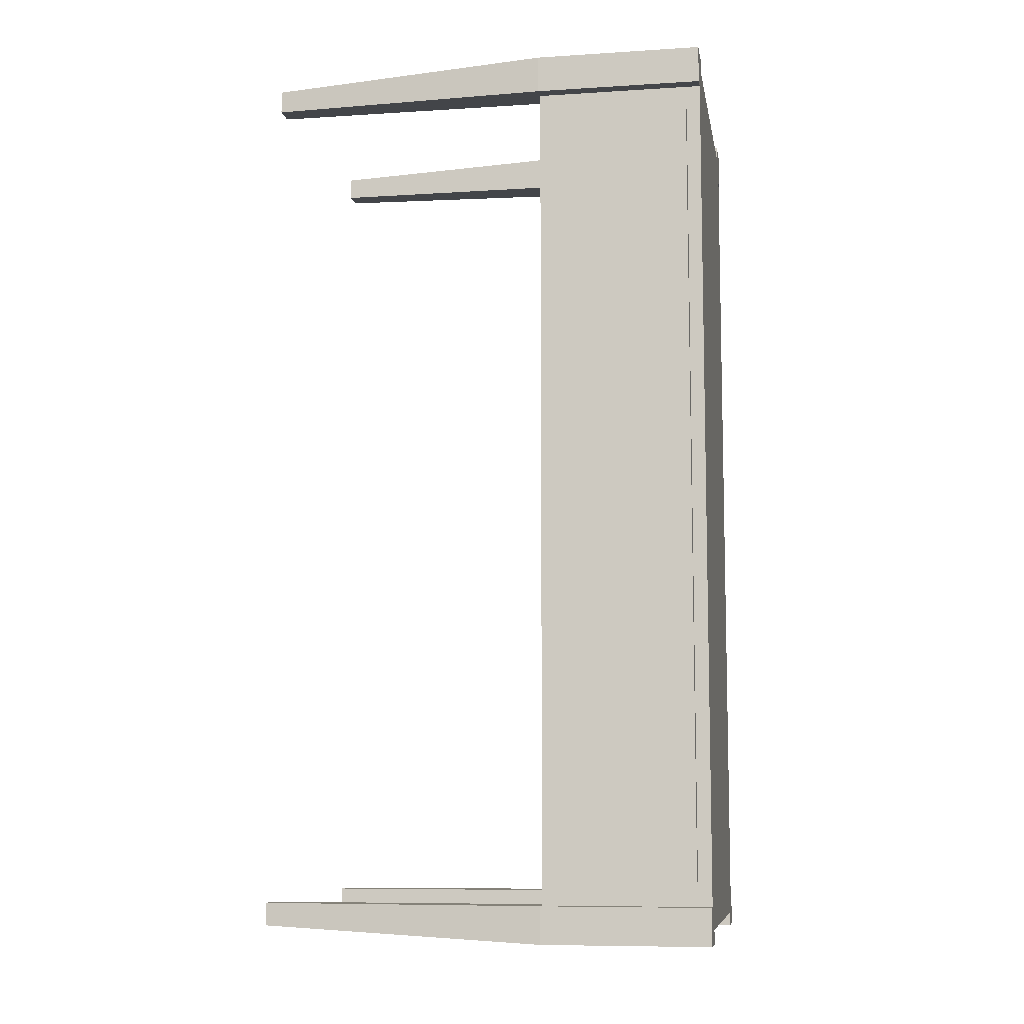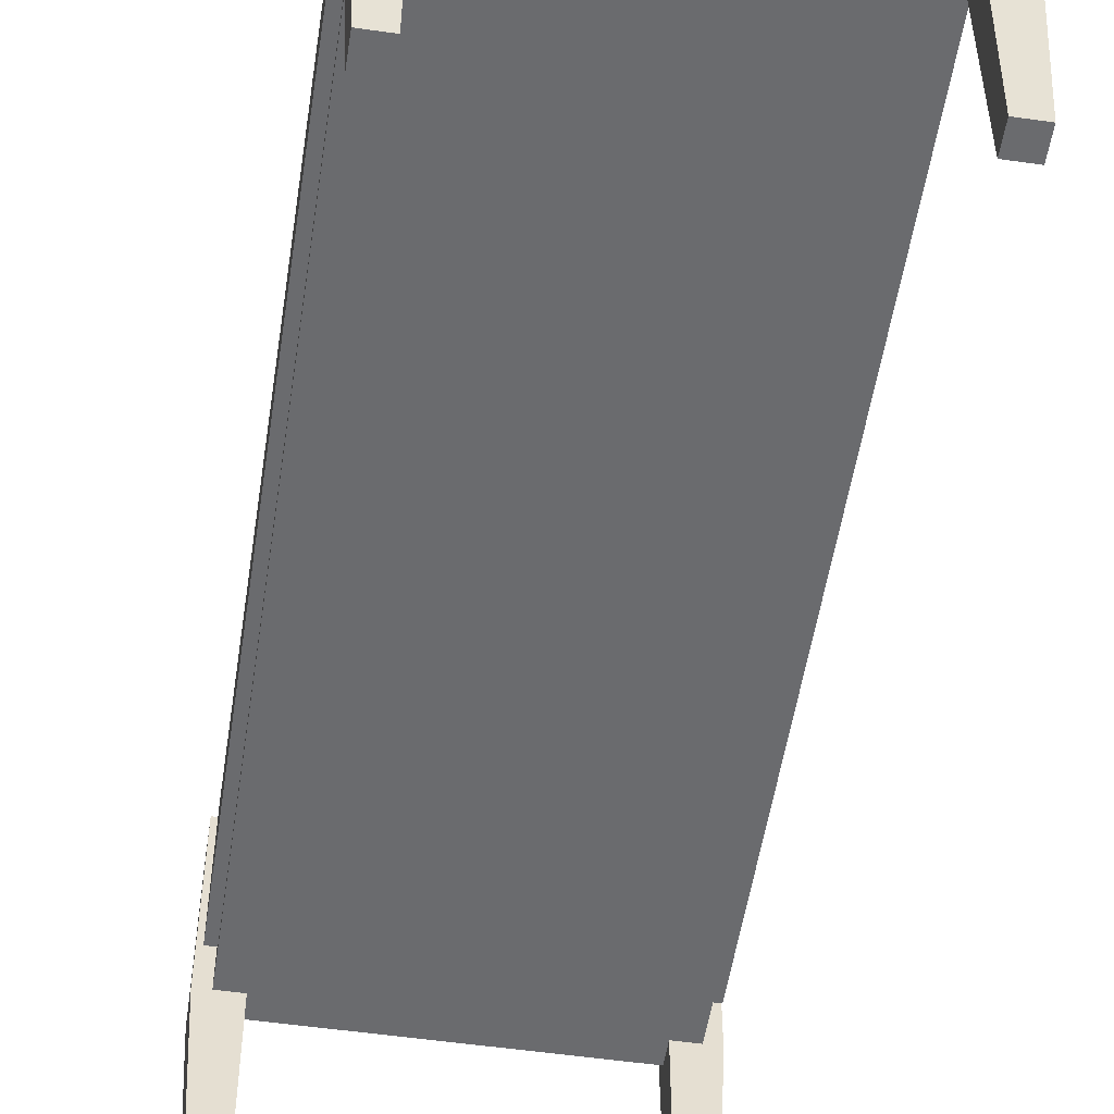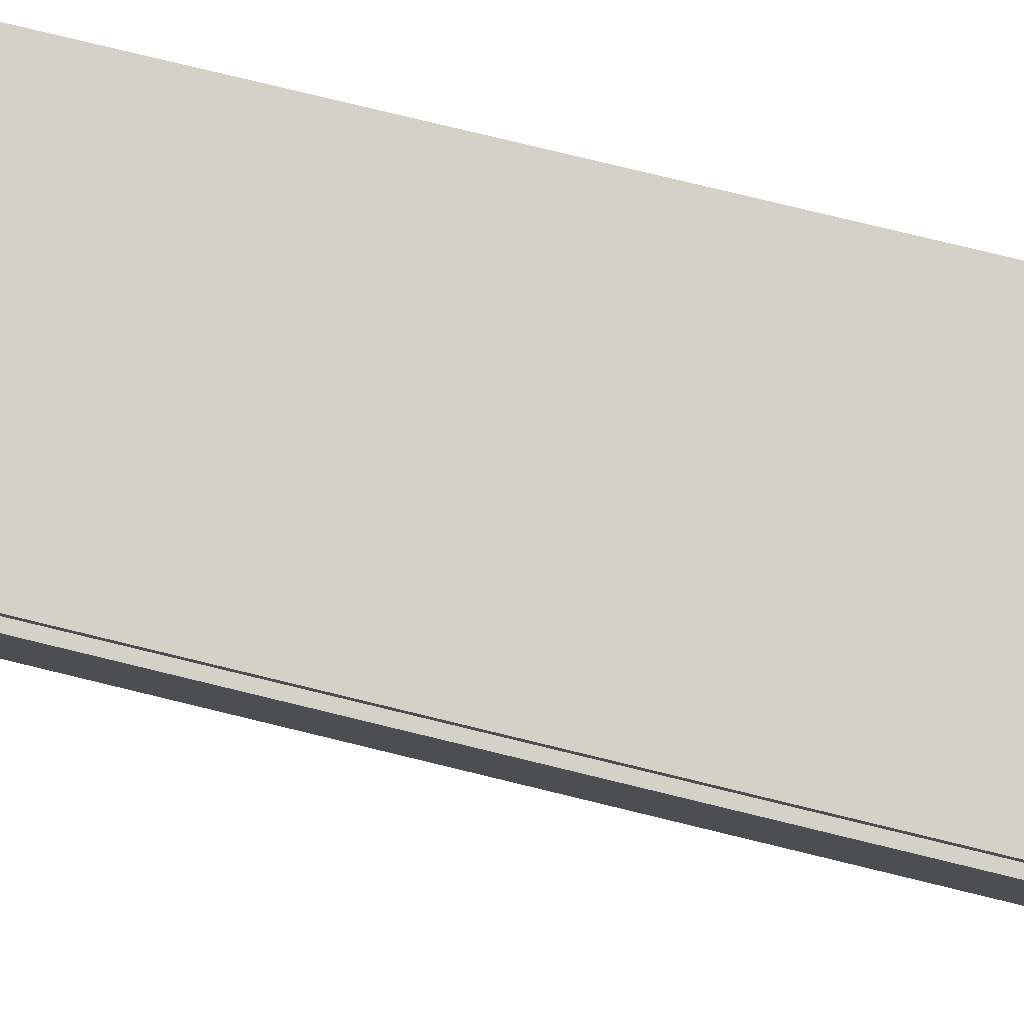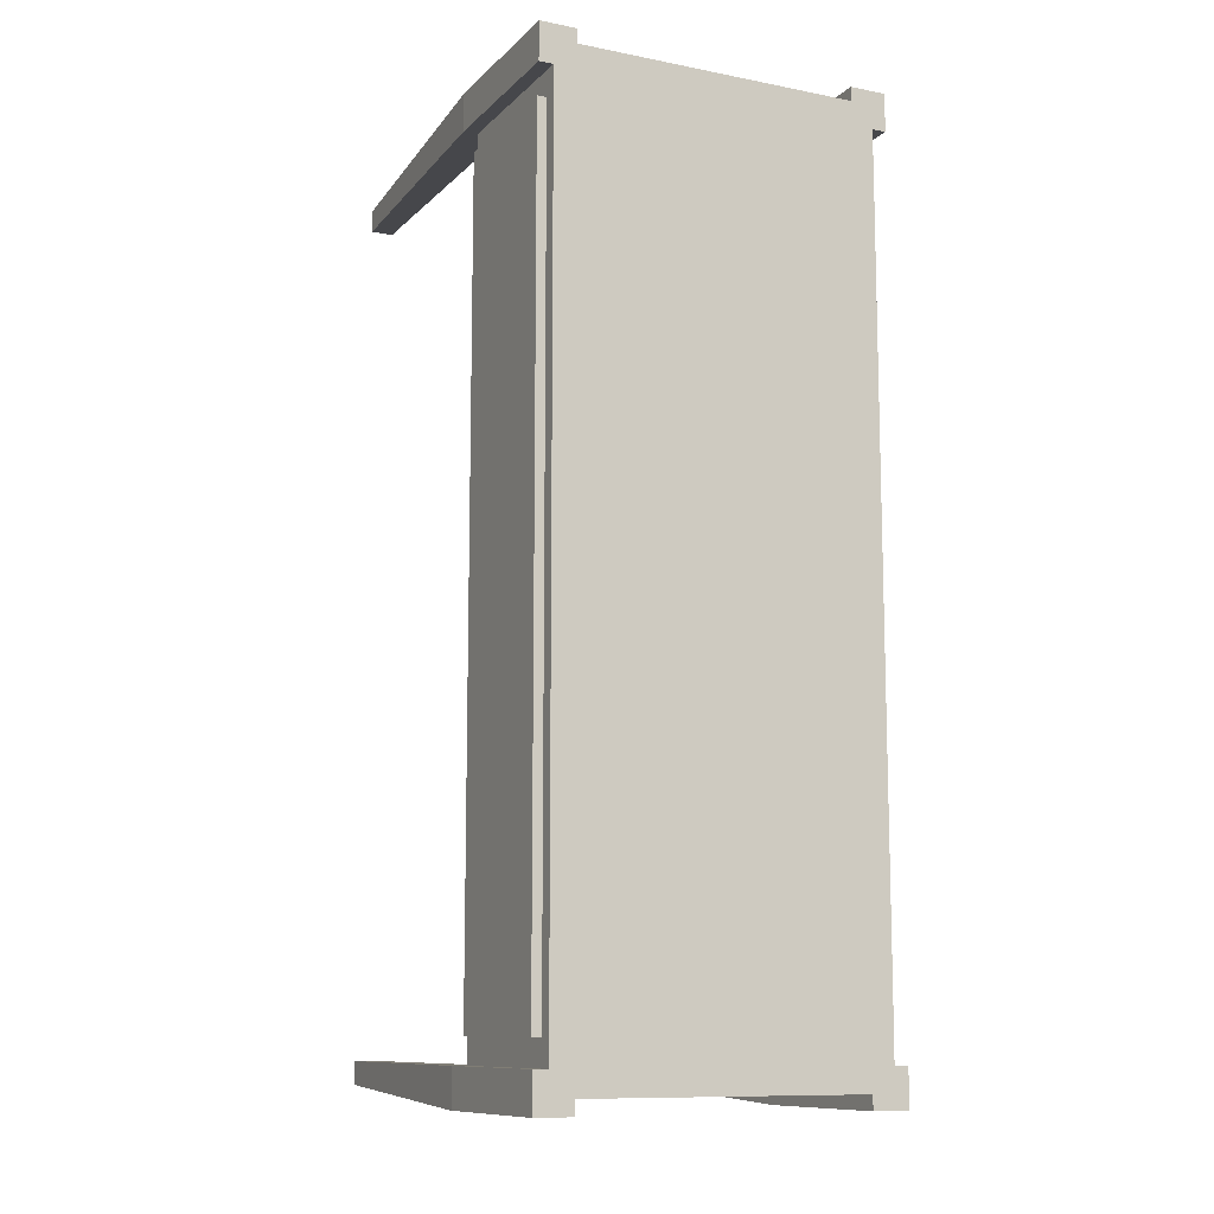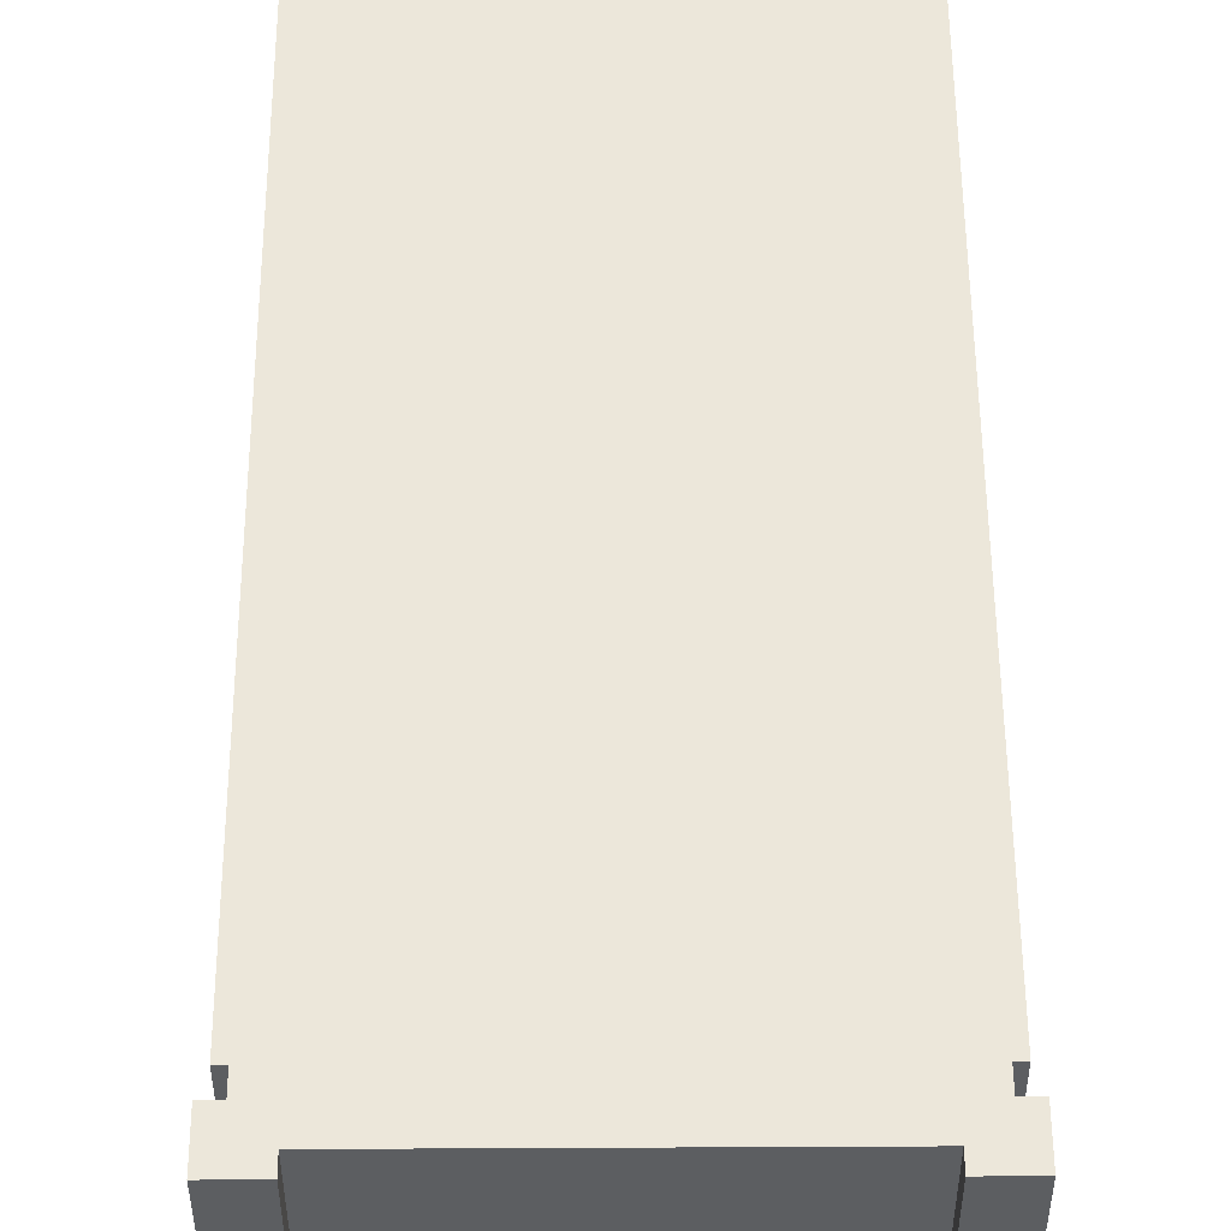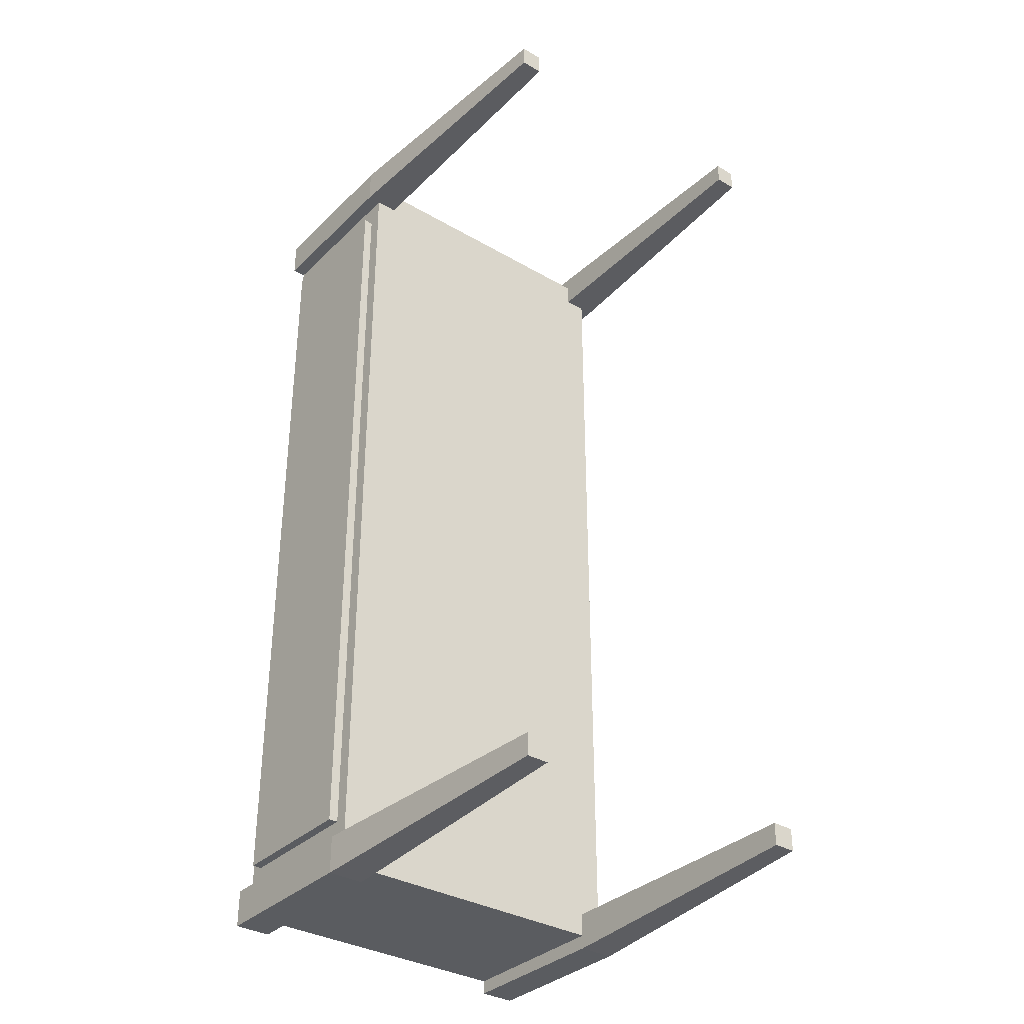
<metadata>
{"format":"obj","ext":"obj","renderer":"f3d","projection":"perspective","resolution":1024,"background":"white","views":[{"elev":-8.6,"azim":99.7,"up":"+Z"},{"elev":-53.3,"azim":-8.7,"up":"+Y"},{"elev":79.7,"azim":-76.4,"up":"+Y"},{"elev":-10.7,"azim":154.1,"up":"+Z"},{"elev":52.6,"azim":179.7,"up":"+Y"},{"elev":-34.4,"azim":-38.1,"up":"+Z"}]}
</metadata>
<code>
o Piano_Bench
v 0.1804 0.3695 -0.5483
v 0.1804 0.5894 -0.5483
v 0.1804 0.3695 -0.5786
v 0.1804 0.5894 -0.5786
v 0.1804 0.5712 -0.5786
v 0.2095 0.5894 -0.5786
v 0.2095 0.5894 -0.5483
v 0.2095 0.3695 -0.5483
v 0.2276 0.5894 -0.5786
v 0.2276 0.3695 -0.5786
v 0.2276 0.3695 -0.5483
v 0.2276 0.5894 -0.5483
v 0.1804 0.5894 -0.5967
v 0.2095 0.5894 -0.5967
v 0.2095 0.3695 -0.5967
v 0.1804 0.3695 -0.5967
v 0.2276 0.5894 -0.5967
v 0.2276 0.3695 -0.5967
v 0.1804 -0.001206 -0.5667
v 0.1804 -0.001206 -0.5484
v 0.198 -0.001206 -0.5484
v 0.198 -0.001206 -0.5667
v 0.2089 -0.001206 -0.5484
v 0.2089 -0.001206 -0.5667
v 0.198 -0.001206 -0.5776
v 0.1804 -0.001206 -0.5776
v 0.2089 -0.001206 -0.5776
v 0.1804 0.3877 -0.5786
v 0.2095 0.5712 -0.5483
v 0.2095 0.3877 -0.5483
v 0.2276 0.5712 -0.5786
v 0.2276 0.3877 -0.5786
v 0.2276 0.5712 -0.5483
v 0.2276 0.3877 -0.5483
v 0.2095 0.5712 -0.5967
v 0.2095 0.3877 -0.5967
v 0.1804 0.5712 -0.5967
v 0.1804 0.3877 -0.5967
v 0.2276 0.5712 -0.5967
v 0.2276 0.3877 -0.5967
v 0.1804 0.5894 -0.5162
v 0.1804 0.3695 -0.5162
v 0.2095 0.5894 -0.5162
v 0.2095 0.3695 -0.5162
v 0.2095 0.3877 -0.5162
v 0.2095 0.5712 -0.5162
v 0.2215 0.3877 -0.5162
v 0.2215 0.5712 -0.5162
v -0.1804 0.3695 -0.5483
v -0.1804 0.5894 -0.5483
v -0.1804 0.3695 -0.5786
v -0.1804 0.5894 -0.5786
v -0.1804 0.5712 -0.5786
v -0.2095 0.5894 -0.5786
v 0 0.3695 -0.5786
v 0 0.5894 -0.5786
v 0 0.3695 -0.5483
v 0 0.5894 -0.5483
v -0.2095 0.5894 -0.5483
v -0.2095 0.3695 -0.5483
v -0.2276 0.5894 -0.5786
v -0.2276 0.3695 -0.5786
v -0.2276 0.3695 -0.5483
v -0.2276 0.5894 -0.5483
v -0.1804 0.5894 -0.5967
v -0.2095 0.5894 -0.5967
v -0.2095 0.3695 -0.5967
v -0.1804 0.3695 -0.5967
v -0.2276 0.5894 -0.5967
v -0.2276 0.3695 -0.5967
v -0.1804 -0.001206 -0.5667
v -0.1804 -0.001206 -0.5484
v -0.198 -0.001206 -0.5484
v -0.198 -0.001206 -0.5667
v -0.2089 -0.001206 -0.5484
v -0.2089 -0.001206 -0.5667
v -0.198 -0.001206 -0.5776
v -0.1804 -0.001206 -0.5776
v -0.2089 -0.001206 -0.5776
v -0.1804 0.3877 -0.5786
v -0.2095 0.5712 -0.5483
v -0.2095 0.3877 -0.5483
v 0 0.5712 -0.5786
v 0 0.3877 -0.5786
v -0.2276 0.5712 -0.5786
v -0.2276 0.3877 -0.5786
v -0.2276 0.5712 -0.5483
v -0.2276 0.3877 -0.5483
v -0.2095 0.5712 -0.5967
v -0.2095 0.3877 -0.5967
v -0.1804 0.5712 -0.5967
v -0.1804 0.3877 -0.5967
v -0.2276 0.5712 -0.5967
v -0.2276 0.3877 -0.5967
v -0.1804 0.5894 -0.5162
v -0.1804 0.3695 -0.5162
v -0.2095 0.5894 -0.5162
v 0 0.5894 -0.5162
v 0 0.3695 -0.5162
v -0.2095 0.3695 -0.5162
v -0.2095 0.3877 -0.5162
v -0.2095 0.5712 -0.5162
v -0.2215 0.3877 -0.5162
v -0.2215 0.5712 -0.5162
v 0.1804 0.3695 0
v 0.1804 0.5894 0
v 0.1804 0.3695 0.5483
v 0.1804 0.5894 0.5483
v 0.1804 0.3695 0.5786
v 0.1804 0.5894 0.5786
v 0.1804 0.5712 0.5786
v 0.2095 0.5894 0.5786
v 0.2095 0.5894 0.5483
v 0.2095 0.3695 0.5483
v 0.2095 0.3695 0
v 0.2095 0.5894 0
v 0.2276 0.5894 0.5786
v 0.2276 0.3695 0.5786
v 0.2276 0.3695 0.5483
v 0.2276 0.5894 0.5483
v 0.1804 0.5894 0.5967
v 0.2095 0.5894 0.5967
v 0.2095 0.3695 0.5967
v 0.1804 0.3695 0.5967
v 0.2276 0.5894 0.5967
v 0.2276 0.3695 0.5967
v 0.1804 -0.001206 0.5667
v 0.1804 -0.001206 0.5484
v 0.198 -0.001206 0.5484
v 0.198 -0.001206 0.5667
v 0.2089 -0.001206 0.5484
v 0.2089 -0.001206 0.5667
v 0.198 -0.001206 0.5776
v 0.1804 -0.001206 0.5776
v 0.2089 -0.001206 0.5776
v 0.1804 0.3877 0.5786
v 0.2095 0.5712 0.5483
v 0.2095 0.3877 0.5483
v 0.2095 0.5712 0
v 0.2095 0.3877 0
v 0.2276 0.5712 0.5786
v 0.2276 0.3877 0.5786
v 0.2276 0.5712 0.5483
v 0.2276 0.3877 0.5483
v 0.2095 0.5712 0.5967
v 0.2095 0.3877 0.5967
v 0.1804 0.5712 0.5967
v 0.1804 0.3877 0.5967
v 0.2276 0.5712 0.5967
v 0.2276 0.3877 0.5967
v 0.1804 0.5894 0.5162
v 0.1804 0.3695 0.5162
v 0.2095 0.5894 0.5162
v 0.2095 0.3695 0.5162
v 0.2095 0.3877 0.5162
v 0.2095 0.5712 0.5162
v 0.2215 0.5712 0
v 0.2215 0.3877 0
v 0.2215 0.3877 0.5162
v 0.2215 0.5712 0.5162
v -0.1804 0.3695 0
v -0.1804 0.5894 0
v -0.1804 0.3695 0.5483
v -0.1804 0.5894 0.5483
v -0.1804 0.3695 0.5786
v -0.1804 0.5894 0.5786
v -0.1804 0.5712 0.5786
v -0.2095 0.5894 0.5786
v 0 0.3695 0.5786
v 0 0.5894 0.5786
v 0 0.3695 0.5483
v 0 0.5894 0.5483
v -0.2095 0.5894 0.5483
v -0.2095 0.3695 0.5483
v -0.2095 0.3695 0
v -0.2095 0.5894 0
v 0 0.5894 0
v 0 0.3695 0
v -0.2276 0.5894 0.5786
v -0.2276 0.3695 0.5786
v -0.2276 0.3695 0.5483
v -0.2276 0.5894 0.5483
v -0.1804 0.5894 0.5967
v -0.2095 0.5894 0.5967
v -0.2095 0.3695 0.5967
v -0.1804 0.3695 0.5967
v -0.2276 0.5894 0.5967
v -0.2276 0.3695 0.5967
v -0.1804 -0.001206 0.5667
v -0.1804 -0.001206 0.5484
v -0.198 -0.001206 0.5484
v -0.198 -0.001206 0.5667
v -0.2089 -0.001206 0.5484
v -0.2089 -0.001206 0.5667
v -0.198 -0.001206 0.5776
v -0.1804 -0.001206 0.5776
v -0.2089 -0.001206 0.5776
v -0.1804 0.3877 0.5786
v -0.2095 0.5712 0.5483
v -0.2095 0.3877 0.5483
v 0 0.5712 0.5786
v 0 0.3877 0.5786
v -0.2095 0.5712 0
v -0.2095 0.3877 0
v -0.2276 0.5712 0.5786
v -0.2276 0.3877 0.5786
v -0.2276 0.5712 0.5483
v -0.2276 0.3877 0.5483
v -0.2095 0.5712 0.5967
v -0.2095 0.3877 0.5967
v -0.1804 0.5712 0.5967
v -0.1804 0.3877 0.5967
v -0.2276 0.5712 0.5967
v -0.2276 0.3877 0.5967
v -0.1804 0.5894 0.5162
v -0.1804 0.3695 0.5162
v -0.2095 0.5894 0.5162
v 0 0.5894 0.5162
v 0 0.3695 0.5162
v -0.2095 0.3695 0.5162
v -0.2095 0.3877 0.5162
v -0.2095 0.5712 0.5162
v -0.2215 0.5712 0
v -0.2215 0.3877 0
v -0.2215 0.3877 0.5162
v -0.2215 0.5712 0.5162
f 6 4 2 7
f 5 4 13 37
f 4 56 58 2
f 8 1 20 21
f 6 9 17 14
f 99 42 105 178
f 83 56 4 5
f 55 3 1 57
f 41 98 177 106
f 43 41 106 116
f 42 44 115 105
f 46 43 116 139
f 31 9 12 33
f 16 15 25 26
f 30 8 11 34
f 6 7 12 9
f 37 13 14 35
f 35 14 17 39
f 32 10 18 40
f 4 6 14 13
f 11 8 21 23
f 3 16 26 19
f 19 22 21 20
f 21 22 24 23
f 24 22 25 27
f 22 19 26 25
f 18 10 24 27
f 1 3 19 20
f 15 18 27 25
f 10 11 23 24
f 9 31 39 17
f 31 32 40 39
f 15 36 40 18
f 36 35 39 40
f 16 38 36 15
f 38 37 35 36
f 7 29 33 12
f 29 30 34 33
f 10 32 34 11
f 32 31 33 34
f 44 45 140 115
f 140 45 47 158
f 55 84 28 3
f 84 83 5 28
f 3 28 38 16
f 28 5 37 38
f 30 29 46 45
f 8 30 45 44
f 29 7 43 46
f 1 8 44 42
f 7 2 41 43
f 2 58 98 41
f 57 1 42 99
f 47 48 157 158
f 45 46 48 47
f 46 139 157 48
f 54 59 50 52
f 53 91 65 52
f 52 50 58 56
f 60 73 72 49
f 54 66 69 61
f 99 178 161 96
f 83 53 52 56
f 55 57 49 51
f 95 162 177 98
f 97 176 162 95
f 96 161 175 100
f 102 203 176 97
f 85 87 64 61
f 68 78 77 67
f 82 88 63 60
f 54 61 64 59
f 91 89 66 65
f 89 93 69 66
f 86 94 70 62
f 52 65 66 54
f 63 75 73 60
f 51 71 78 68
f 71 72 73 74
f 73 75 76 74
f 76 79 77 74
f 74 77 78 71
f 70 79 76 62
f 49 72 71 51
f 67 77 79 70
f 62 76 75 63
f 61 69 93 85
f 85 93 94 86
f 67 70 94 90
f 90 94 93 89
f 68 67 90 92
f 92 90 89 91
f 59 64 87 81
f 81 87 88 82
f 62 63 88 86
f 86 88 87 85
f 100 175 204 101
f 204 224 103 101
f 55 51 80 84
f 84 80 53 83
f 51 68 92 80
f 80 92 91 53
f 82 101 102 81
f 60 100 101 82
f 81 102 97 59
f 49 96 100 60
f 59 97 95 50
f 50 95 98 58
f 57 99 96 49
f 103 224 223 104
f 101 103 104 102
f 102 104 223 203
f 112 113 108 110
f 111 147 121 110
f 110 108 172 170
f 114 129 128 107
f 112 122 125 117
f 219 178 105 152
f 201 111 110 170
f 169 171 107 109
f 151 106 177 218
f 153 116 106 151
f 152 105 115 154
f 156 139 116 153
f 141 143 120 117
f 124 134 133 123
f 138 144 119 114
f 112 117 120 113
f 147 145 122 121
f 145 149 125 122
f 142 150 126 118
f 110 121 122 112
f 119 131 129 114
f 109 127 134 124
f 127 128 129 130
f 129 131 132 130
f 132 135 133 130
f 130 133 134 127
f 126 135 132 118
f 107 128 127 109
f 123 133 135 126
f 118 132 131 119
f 117 125 149 141
f 141 149 150 142
f 123 126 150 146
f 146 150 149 145
f 124 123 146 148
f 148 146 145 147
f 113 120 143 137
f 137 143 144 138
f 118 119 144 142
f 142 144 143 141
f 154 115 140 155
f 140 158 159 155
f 169 109 136 202
f 202 136 111 201
f 109 124 148 136
f 136 148 147 111
f 138 155 156 137
f 114 154 155 138
f 137 156 153 113
f 107 152 154 114
f 113 153 151 108
f 108 151 218 172
f 171 219 152 107
f 159 158 157 160
f 155 159 160 156
f 156 160 157 139
f 168 166 164 173
f 167 166 183 211
f 166 170 172 164
f 174 163 190 191
f 168 179 187 184
f 219 216 161 178
f 201 170 166 167
f 169 165 163 171
f 215 218 177 162
f 217 215 162 176
f 216 220 175 161
f 222 217 176 203
f 205 179 182 207
f 186 185 195 196
f 200 174 181 208
f 168 173 182 179
f 211 183 184 209
f 209 184 187 213
f 206 180 188 214
f 166 168 184 183
f 181 174 191 193
f 165 186 196 189
f 189 192 191 190
f 191 192 194 193
f 194 192 195 197
f 192 189 196 195
f 188 180 194 197
f 163 165 189 190
f 185 188 197 195
f 180 181 193 194
f 179 205 213 187
f 205 206 214 213
f 185 210 214 188
f 210 209 213 214
f 186 212 210 185
f 212 211 209 210
f 173 199 207 182
f 199 200 208 207
f 180 206 208 181
f 206 205 207 208
f 220 221 204 175
f 204 221 225 224
f 169 202 198 165
f 202 201 167 198
f 165 198 212 186
f 198 167 211 212
f 200 199 222 221
f 174 200 221 220
f 199 173 217 222
f 163 174 220 216
f 173 164 215 217
f 164 172 218 215
f 171 163 216 219
f 225 226 223 224
f 221 222 226 225
f 222 203 223 226

</code>
